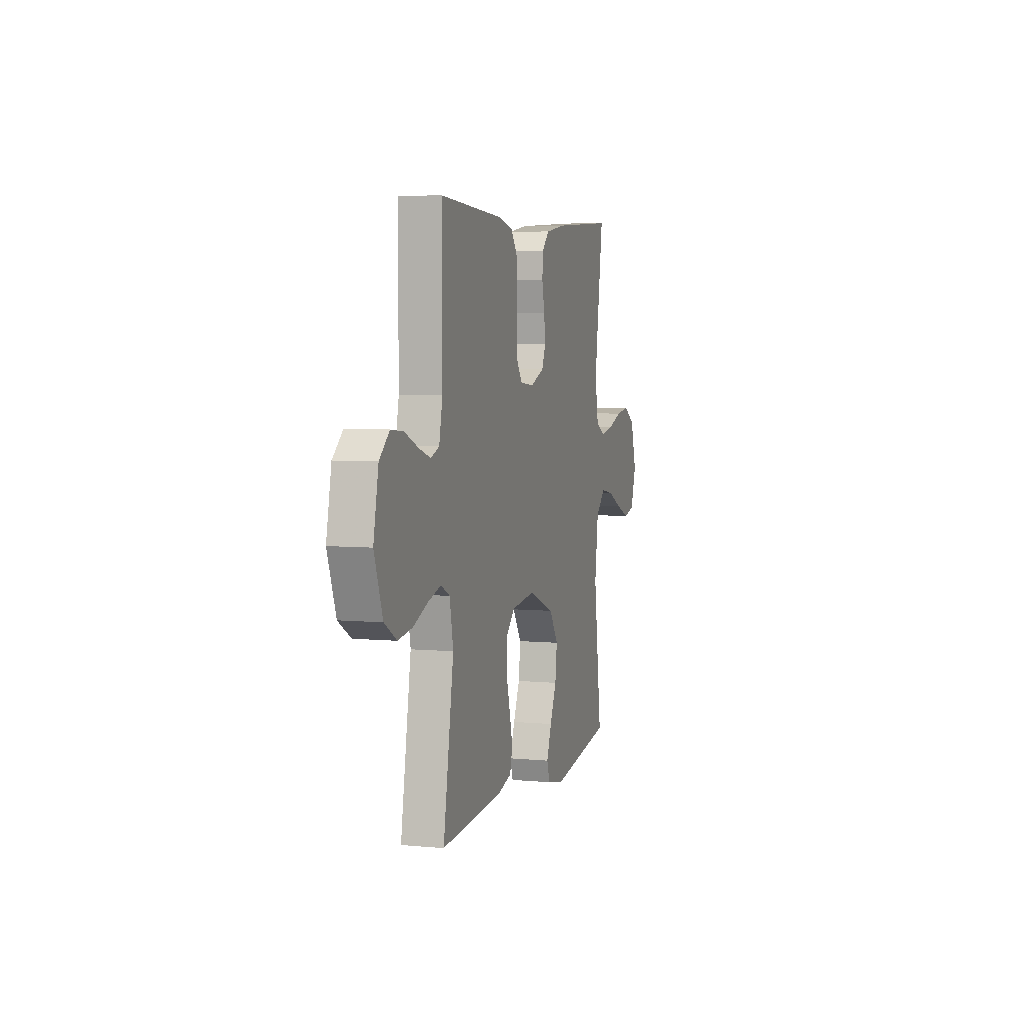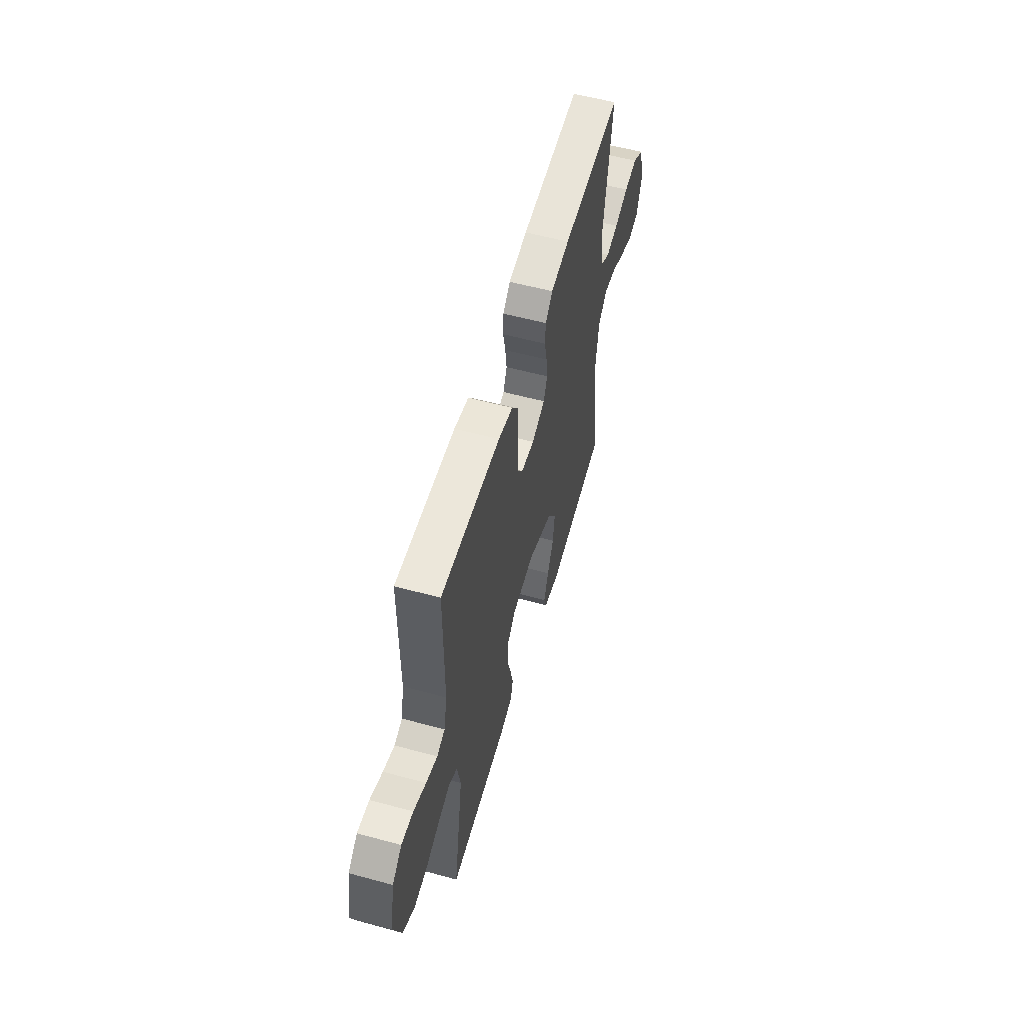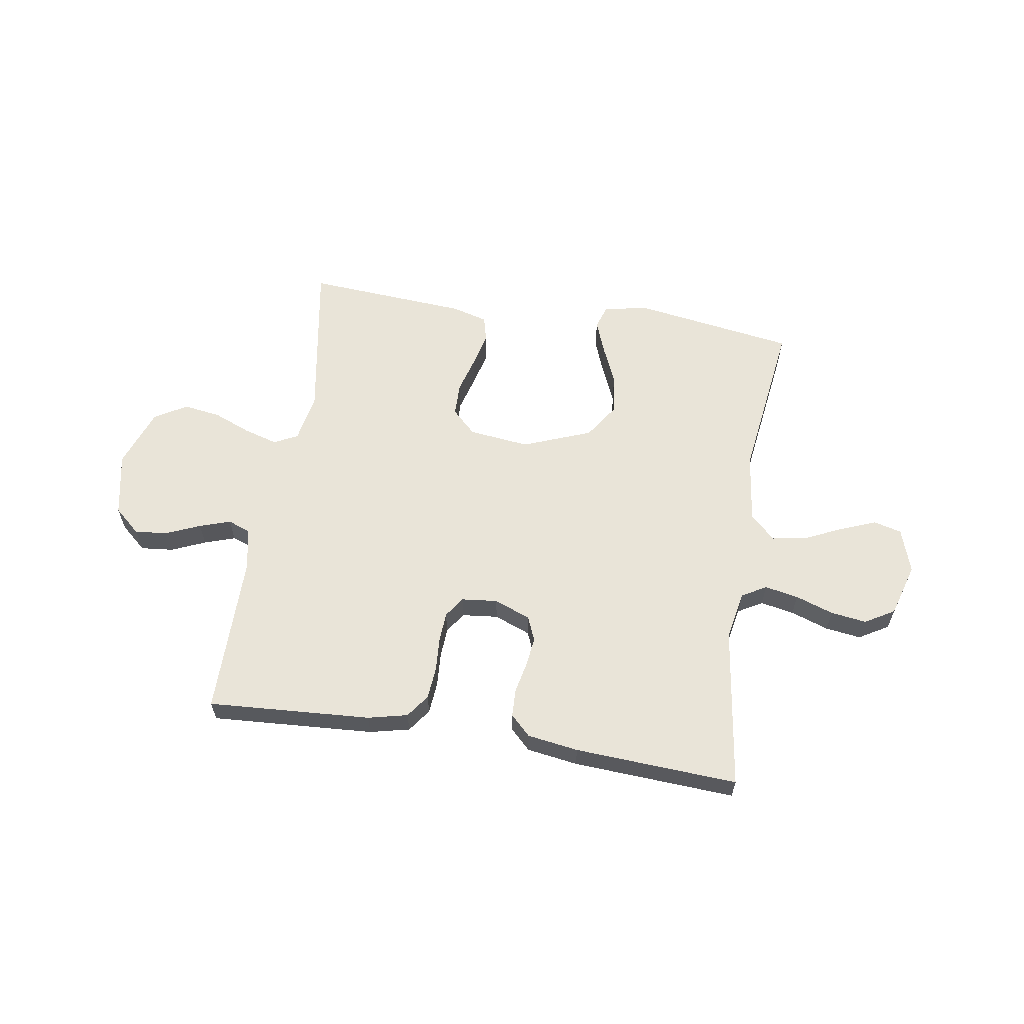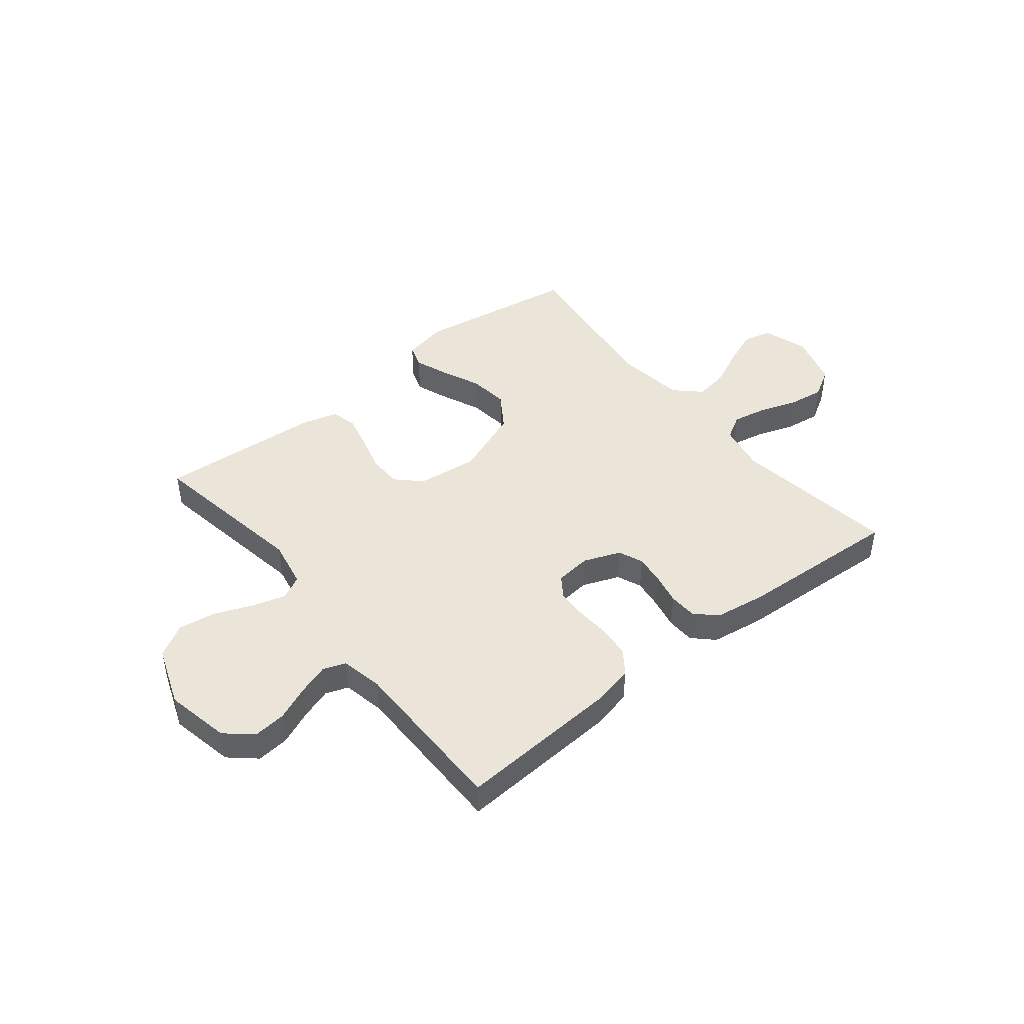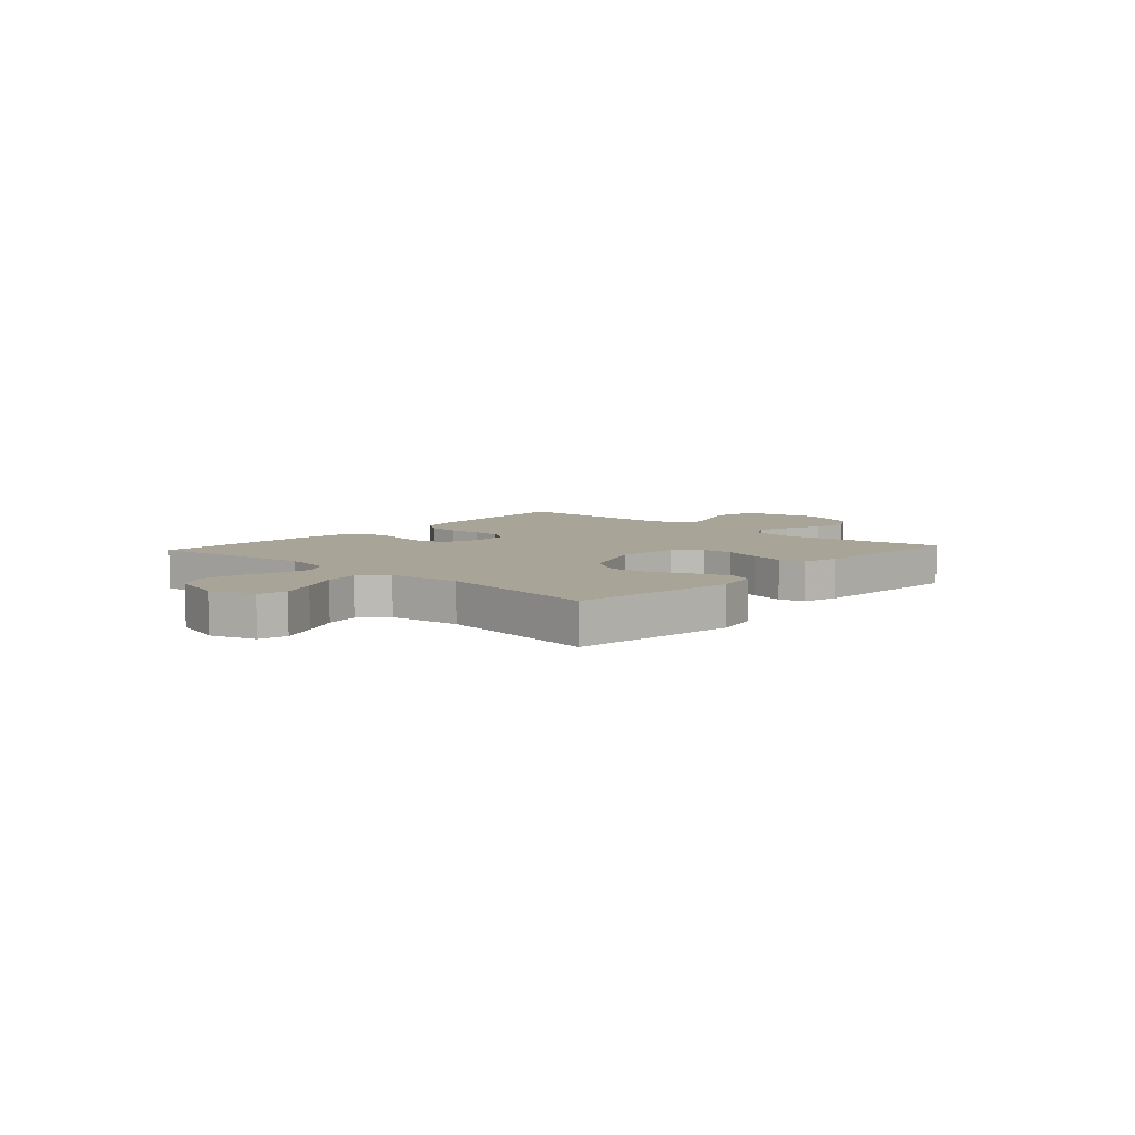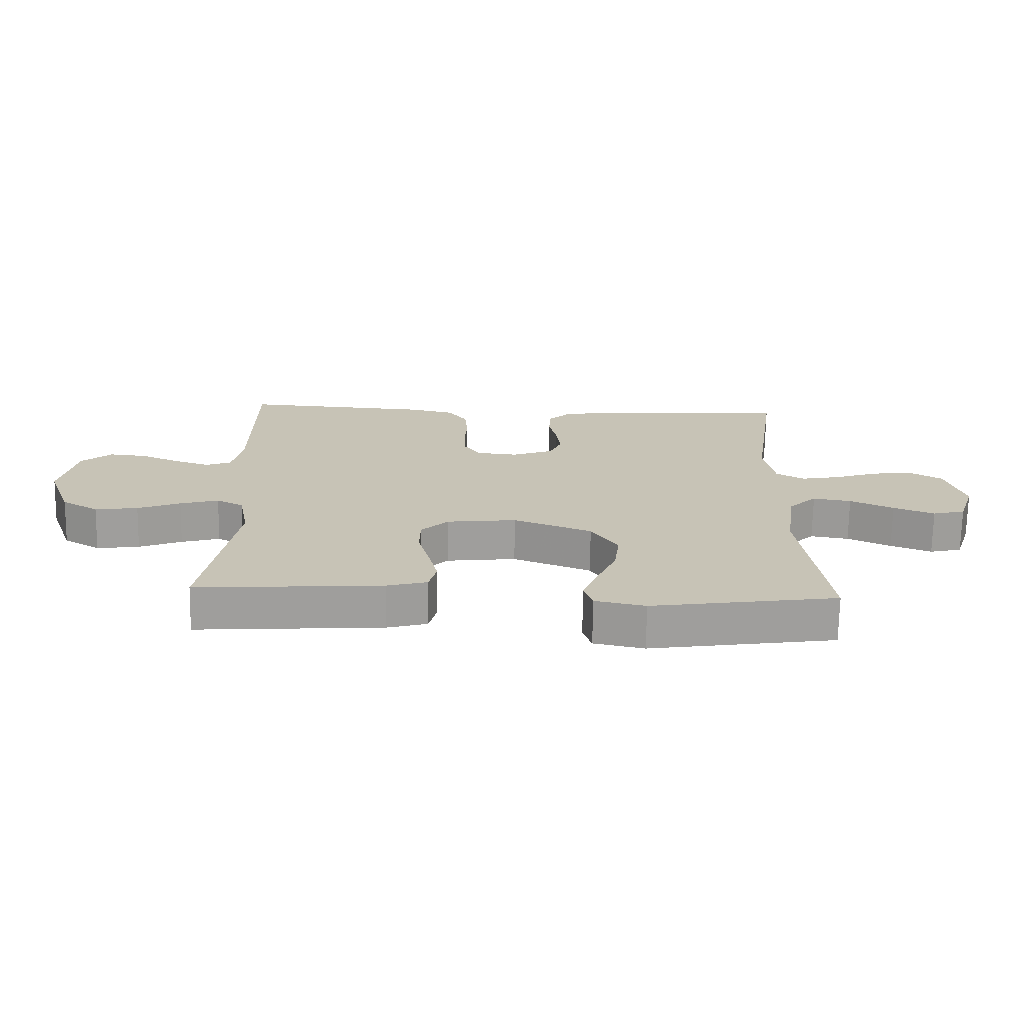
<metadata>
{"format":"obj","ext":"obj","renderer":"f3d","projection":"perspective","resolution":1024,"background":"white","views":[{"elev":5.3,"azim":-73.7,"up":"+Z"},{"elev":56.9,"azim":-74.2,"up":"+Z"},{"elev":60.6,"azim":9.1,"up":"+Y"},{"elev":44.7,"azim":-38.7,"up":"+Y"},{"elev":7.0,"azim":132.0,"up":"+Y"},{"elev":-70.8,"azim":-1.0,"up":"+Z"}]}
</metadata>
<code>
v 0.5 0.07 0.5
v 0.457 0.07 0.2
v 0.474 0.07 0.111
v 0.519 0.07 0.085
v 0.581 0.07 0.097
v 0.651 0.07 0.121
v 0.717 0.07 0.13
v 0.771 0.07 0.098
v 0.8 0.07 0
v 0.773 0.07 -0.082
v 0.721 0.07 -0.095
v 0.655 0.07 -0.069
v 0.585 0.07 -0.036
v 0.523 0.07 -0.026
v 0.477 0.07 -0.07
v 0.46 0.07 -0.2
v 0.5 0.07 -0.5
v 0.2 0.07 -0.546
v 0.119 0.07 -0.529
v 0.105 0.07 -0.486
v 0.129 0.07 -0.423
v 0.16 0.07 -0.352
v 0.169 0.07 -0.279
v 0.126 0.07 -0.214
v 0 0.07 -0.165
v -0.112 0.07 -0.178
v -0.156 0.07 -0.221
v -0.157 0.07 -0.282
v -0.138 0.07 -0.351
v -0.123 0.07 -0.414
v -0.135 0.07 -0.461
v -0.2 0.07 -0.479
v -0.5 0.07 -0.5
v -0.45 0.07 -0.2
v -0.467 0.07 -0.111
v -0.51 0.07 -0.089
v -0.572 0.07 -0.107
v -0.641 0.07 -0.135
v -0.71 0.07 -0.145
v -0.769 0.07 -0.11
v -0.809 0.07 0
v -0.785 0.07 0.118
v -0.737 0.07 0.16
v -0.677 0.07 0.154
v -0.614 0.07 0.127
v -0.557 0.07 0.108
v -0.516 0.07 0.123
v -0.5 0.07 0.2
v -0.5 0.07 0.5
v -0.2 0.07 0.481
v -0.127 0.07 0.464
v -0.096 0.07 0.421
v -0.091 0.07 0.362
v -0.095 0.07 0.299
v -0.092 0.07 0.244
v -0.066 0.07 0.206
v 0 0.07 0.199
v 0.067 0.07 0.225
v 0.086 0.07 0.27
v 0.079 0.07 0.325
v 0.067 0.07 0.382
v 0.069 0.07 0.433
v 0.106 0.07 0.469
v 0.2 0.07 0.483
v 0.5 0 0.5
v 0.457 0 0.2
v 0.474 0 0.111
v 0.519 0 0.085
v 0.581 0 0.097
v 0.651 0 0.121
v 0.717 0 0.13
v 0.771 0 0.098
v 0.8 0 0
v 0.773 0 -0.082
v 0.721 0 -0.095
v 0.655 0 -0.069
v 0.585 0 -0.036
v 0.523 0 -0.026
v 0.477 0 -0.07
v 0.46 0 -0.2
v 0.5 0 -0.5
v 0.2 0 -0.546
v 0.119 0 -0.529
v 0.105 0 -0.486
v 0.129 0 -0.423
v 0.16 0 -0.352
v 0.169 0 -0.279
v 0.126 0 -0.214
v 0 0 -0.165
v -0.112 0 -0.178
v -0.156 0 -0.221
v -0.157 0 -0.282
v -0.138 0 -0.351
v -0.123 0 -0.414
v -0.135 0 -0.461
v -0.2 0 -0.479
v -0.5 0 -0.5
v -0.45 0 -0.2
v -0.467 0 -0.111
v -0.51 0 -0.089
v -0.572 0 -0.107
v -0.641 0 -0.135
v -0.71 0 -0.145
v -0.769 0 -0.11
v -0.809 0 0
v -0.785 0 0.118
v -0.737 0 0.16
v -0.677 0 0.154
v -0.614 0 0.127
v -0.557 0 0.108
v -0.516 0 0.123
v -0.5 0 0.2
v -0.5 0 0.5
v -0.2 0 0.481
v -0.127 0 0.464
v -0.096 0 0.421
v -0.091 0 0.362
v -0.095 0 0.299
v -0.092 0 0.244
v -0.066 0 0.206
v 0 0 0.199
v 0.067 0 0.225
v 0.086 0 0.27
v 0.079 0 0.325
v 0.067 0 0.382
v 0.069 0 0.433
v 0.106 0 0.469
v 0.2 0 0.483
f 64 1 2
f 63 64 2
f 62 63 2
f 61 62 2
f 60 61 2
f 59 60 2 3
f 58 59 3 4
f 57 58 4
f 56 57 4
f 52 53 54
f 51 52 54
f 50 51 54
f 49 50 54
f 48 49 54
f 47 48 54 55
f 46 47 55 56
f 43 44 45
f 42 43 45
f 41 42 45
f 40 41 45
f 39 40 45
f 38 39 45
f 37 38 45
f 36 37 45 46
f 46 56 4
f 36 46 4
f 35 36 4
f 32 33 34
f 31 32 34
f 30 31 34
f 29 30 34
f 28 29 34
f 27 28 34 35
f 20 21 22
f 19 20 22
f 18 19 22
f 17 18 22
f 16 17 22
f 15 16 22 23
f 14 15 23 24
f 11 12 13
f 10 11 13
f 9 10 13
f 8 9 13
f 7 8 13
f 6 7 13
f 5 6 13
f 5 13 14
f 14 24 25
f 5 14 25
f 4 5 25
f 26 27 35
f 4 25 26 35
f 66 65 128
f 66 128 127
f 66 127 126
f 66 126 125
f 66 125 124
f 67 66 124 123
f 68 67 123 122
f 68 122 121
f 68 121 120
f 118 117 116
f 118 116 115
f 118 115 114
f 118 114 113
f 118 113 112
f 119 118 112 111
f 120 119 111 110
f 109 108 107
f 109 107 106
f 109 106 105
f 109 105 104
f 109 104 103
f 109 103 102
f 109 102 101
f 110 109 101 100
f 68 120 110
f 68 110 100
f 68 100 99
f 98 97 96
f 98 96 95
f 98 95 94
f 98 94 93
f 98 93 92
f 99 98 92 91
f 86 85 84
f 86 84 83
f 86 83 82
f 86 82 81
f 86 81 80
f 87 86 80 79
f 88 87 79 78
f 77 76 75
f 77 75 74
f 77 74 73
f 77 73 72
f 77 72 71
f 77 71 70
f 77 70 69
f 78 77 69
f 89 88 78
f 89 78 69
f 89 69 68
f 99 91 90
f 99 90 89 68
f 1 65 66 2
f 2 66 67 3
f 3 67 68 4
f 4 68 69 5
f 5 69 70 6
f 6 70 71 7
f 7 71 72 8
f 8 72 73 9
f 9 73 74 10
f 10 74 75 11
f 11 75 76 12
f 12 76 77 13
f 13 77 78 14
f 14 78 79 15
f 15 79 80 16
f 16 80 81 17
f 17 81 82 18
f 18 82 83 19
f 19 83 84 20
f 20 84 85 21
f 21 85 86 22
f 22 86 87 23
f 23 87 88 24
f 24 88 89 25
f 25 89 90 26
f 26 90 91 27
f 27 91 92 28
f 28 92 93 29
f 29 93 94 30
f 30 94 95 31
f 31 95 96 32
f 32 96 97 33
f 33 97 98 34
f 34 98 99 35
f 35 99 100 36
f 36 100 101 37
f 37 101 102 38
f 38 102 103 39
f 39 103 104 40
f 40 104 105 41
f 41 105 106 42
f 42 106 107 43
f 43 107 108 44
f 44 108 109 45
f 45 109 110 46
f 46 110 111 47
f 47 111 112 48
f 48 112 113 49
f 49 113 114 50
f 50 114 115 51
f 51 115 116 52
f 52 116 117 53
f 53 117 118 54
f 54 118 119 55
f 55 119 120 56
f 56 120 121 57
f 57 121 122 58
f 58 122 123 59
f 59 123 124 60
f 60 124 125 61
f 61 125 126 62
f 62 126 127 63
f 63 127 128 64
f 64 128 65 1

</code>
